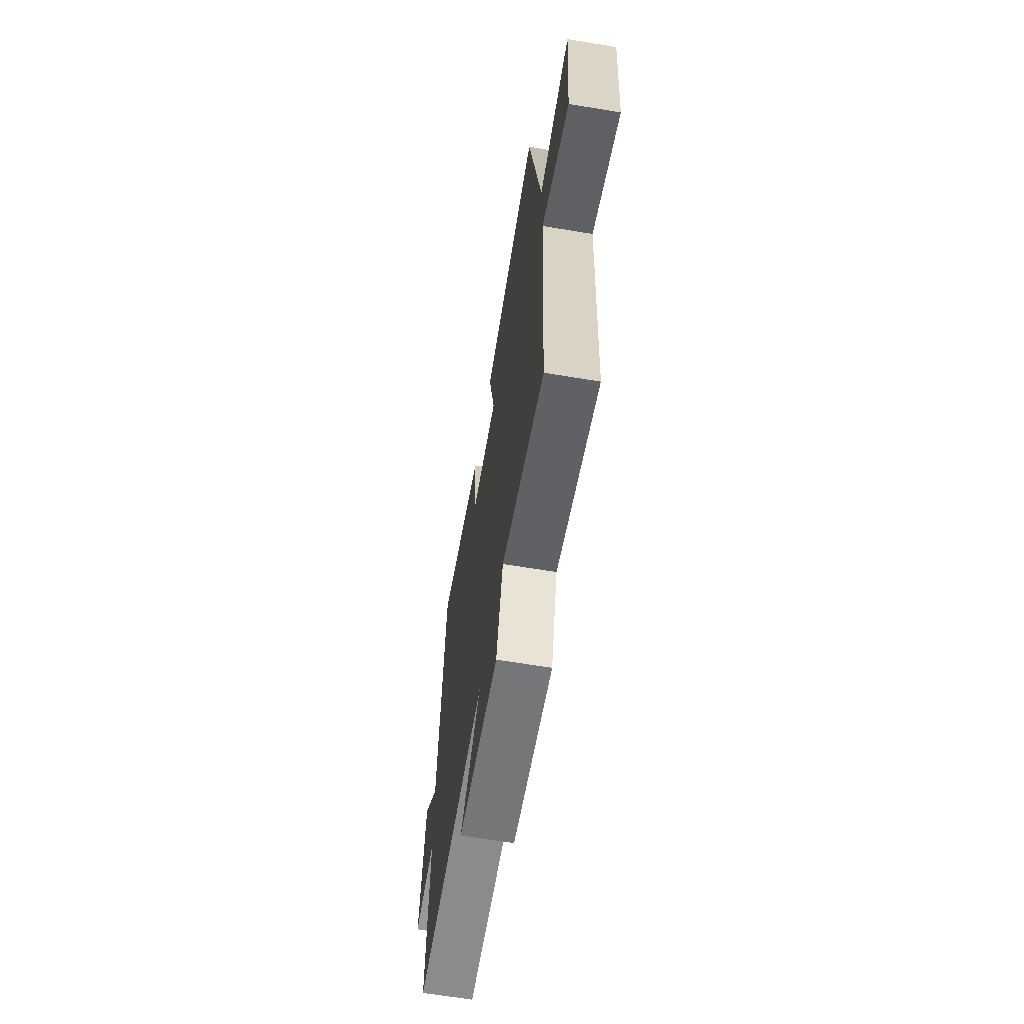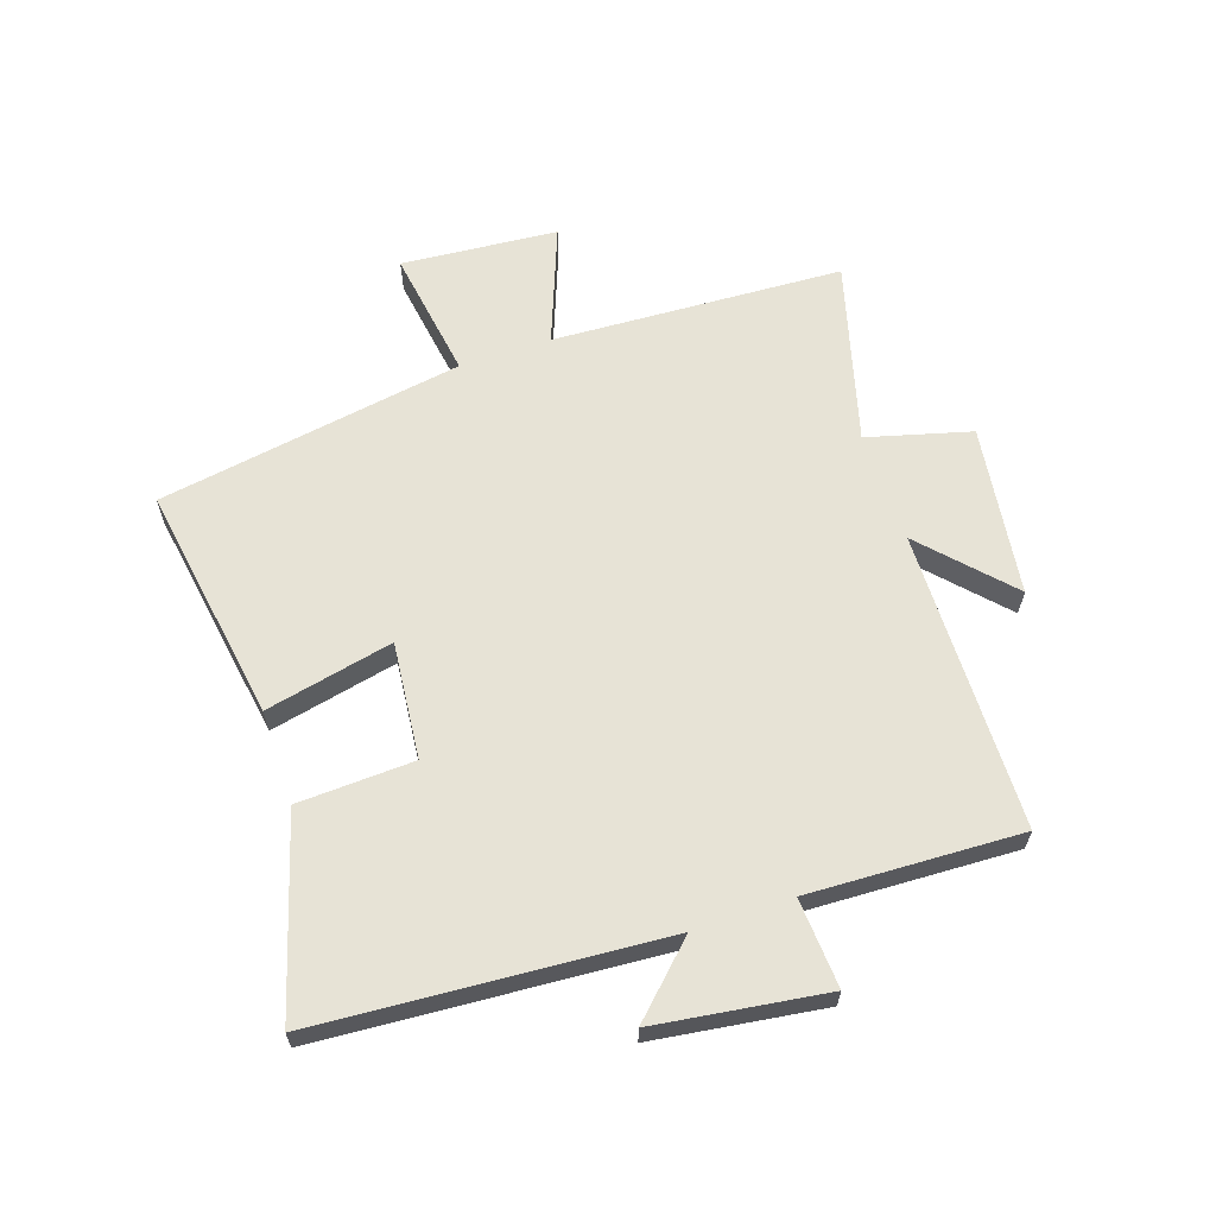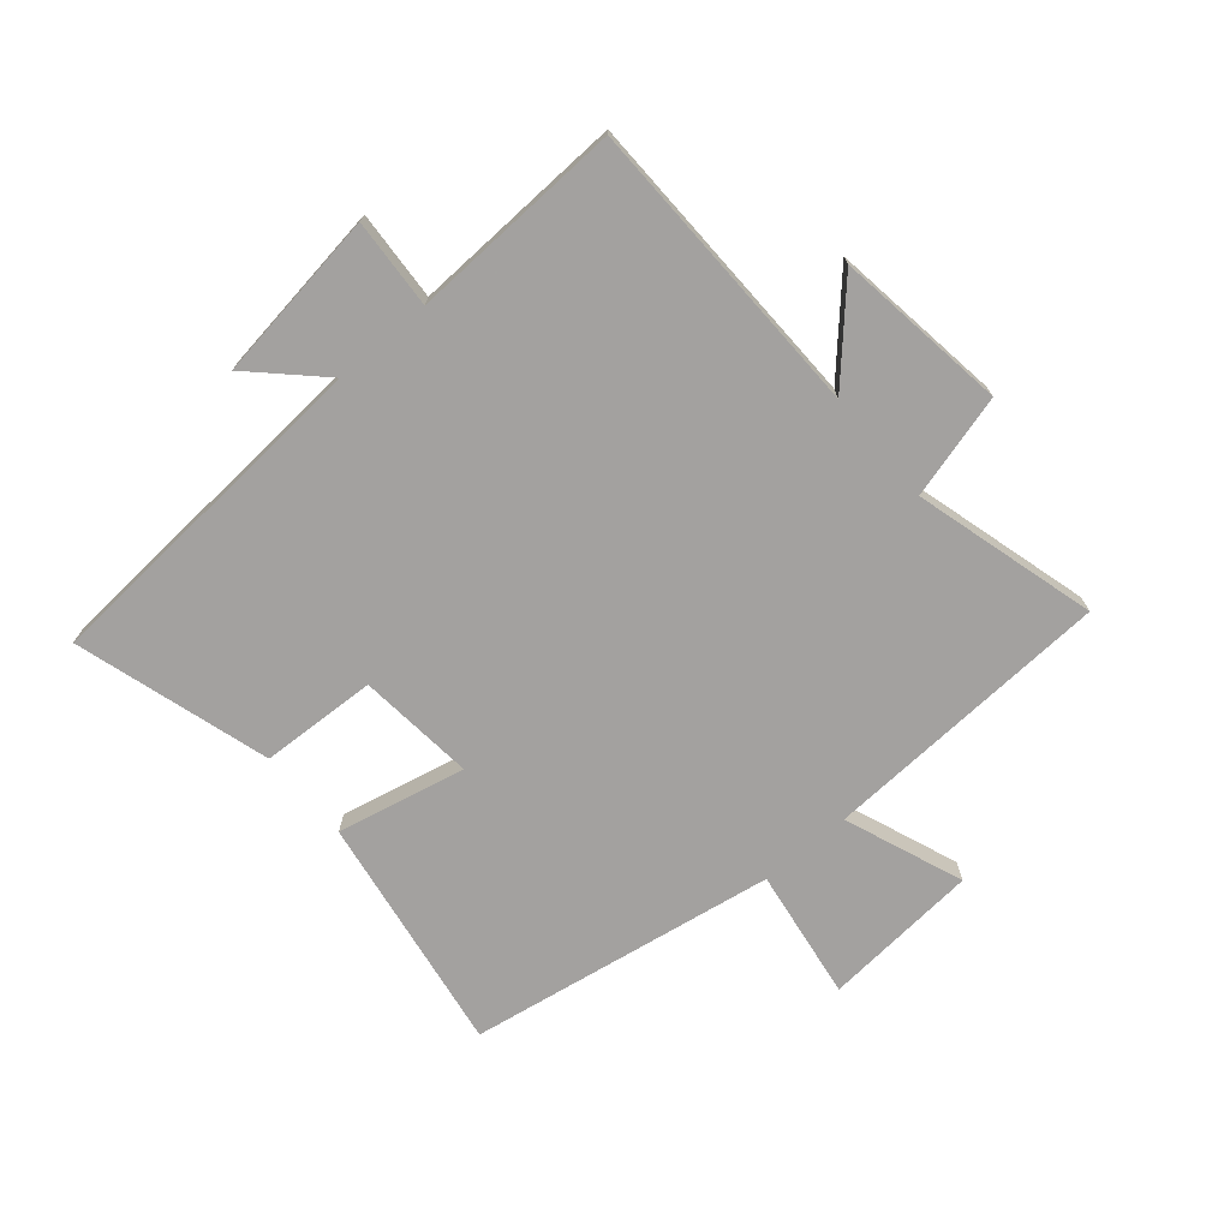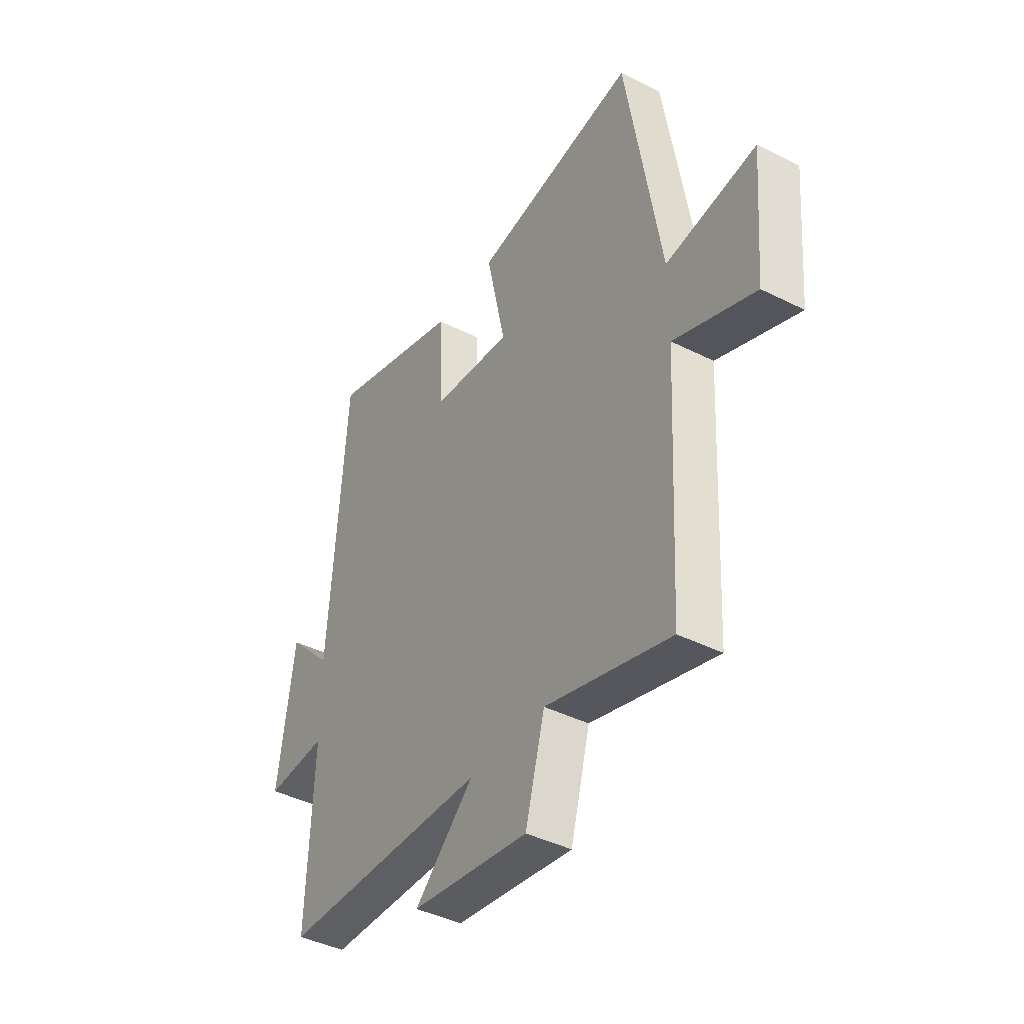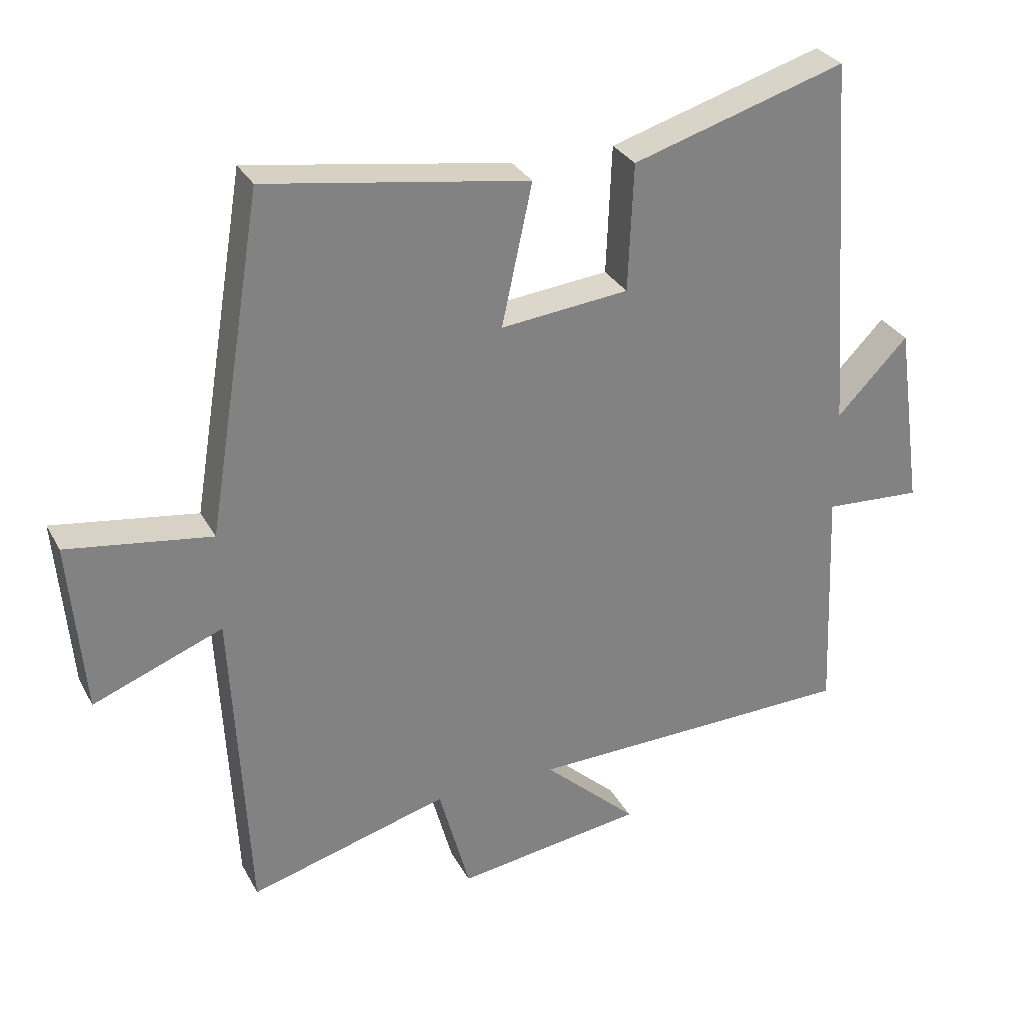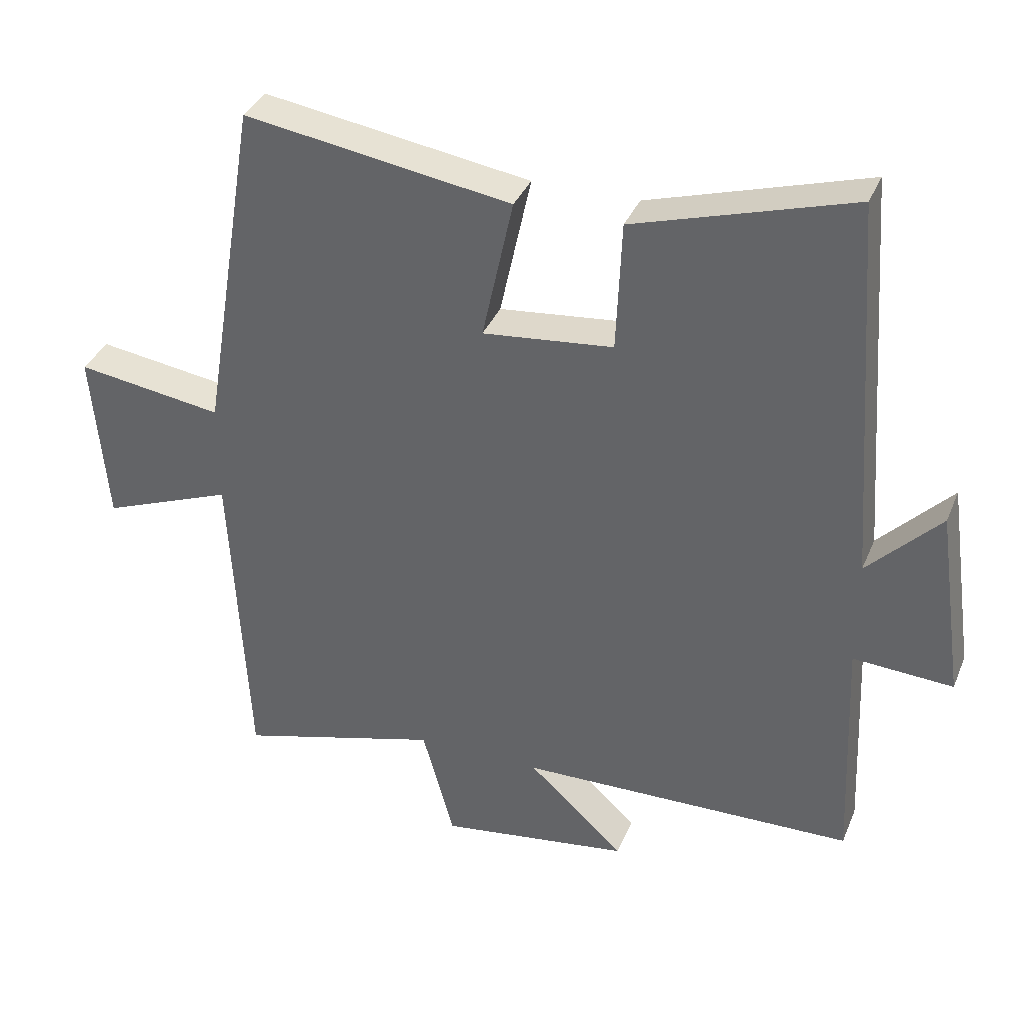
<metadata>
{"format":"obj","ext":"obj","renderer":"f3d","projection":"perspective","resolution":1024,"background":"white","views":[{"elev":-65.0,"azim":-99.5,"up":"+Z"},{"elev":62.7,"azim":71.2,"up":"+Y"},{"elev":-72.3,"azim":130.2,"up":"+Y"},{"elev":-41.5,"azim":-121.4,"up":"+Z"},{"elev":30.2,"azim":-24.0,"up":"+Z"},{"elev":36.0,"azim":20.7,"up":"+Z"}]}
</metadata>
<code>
v -0.475 0.07 -0.584
v -0.5 0.07 -0.1
v -0.696 0.07 -0.176
v -0.718 0.07 0.084
v -0.5 0.07 0.052
v -0.416 0.07 0.562
v -0.02 0.07 0.5
v -0.066 0.07 0.287
v 0.128 0.07 0.307
v 0.136 0.07 0.5
v 0.459 0.07 0.597
v 0.5 0.07 0.026
v 0.608 0.07 0.137
v 0.648 0.07 -0.145
v 0.5 0.07 -0.136
v 0.515 0.07 -0.489
v 0.015 0.07 -0.5
v 0.158 0.07 -0.632
v -0.126 0.07 -0.672
v -0.173 0.07 -0.5
v -0.475 0 -0.584
v -0.5 0 -0.1
v -0.696 0 -0.176
v -0.718 0 0.084
v -0.5 0 0.052
v -0.416 0 0.562
v -0.02 0 0.5
v -0.066 0 0.287
v 0.128 0 0.307
v 0.136 0 0.5
v 0.459 0 0.597
v 0.5 0 0.026
v 0.608 0 0.137
v 0.648 0 -0.145
v 0.5 0 -0.136
v 0.515 0 -0.489
v 0.015 0 -0.5
v 0.158 0 -0.632
v -0.126 0 -0.672
v -0.173 0 -0.5
f 17 18 19 20
f 15 16 17 20
f 15 20 1 2
f 12 13 14 15
f 11 12 15
f 10 11 15
f 9 10 15
f 8 9 15 2
f 7 8 2
f 6 7 2
f 5 6 2
f 2 3 4 5
f 40 39 38 37
f 40 37 36 35
f 22 21 40 35
f 35 34 33 32
f 35 32 31
f 35 31 30
f 35 30 29
f 22 35 29 28
f 22 28 27
f 22 27 26
f 22 26 25
f 25 24 23 22
f 1 21 22 2
f 2 22 23 3
f 3 23 24 4
f 4 24 25 5
f 5 25 26 6
f 6 26 27 7
f 7 27 28 8
f 8 28 29 9
f 9 29 30 10
f 10 30 31 11
f 11 31 32 12
f 12 32 33 13
f 13 33 34 14
f 14 34 35 15
f 15 35 36 16
f 16 36 37 17
f 17 37 38 18
f 18 38 39 19
f 19 39 40 20
f 20 40 21 1

</code>
